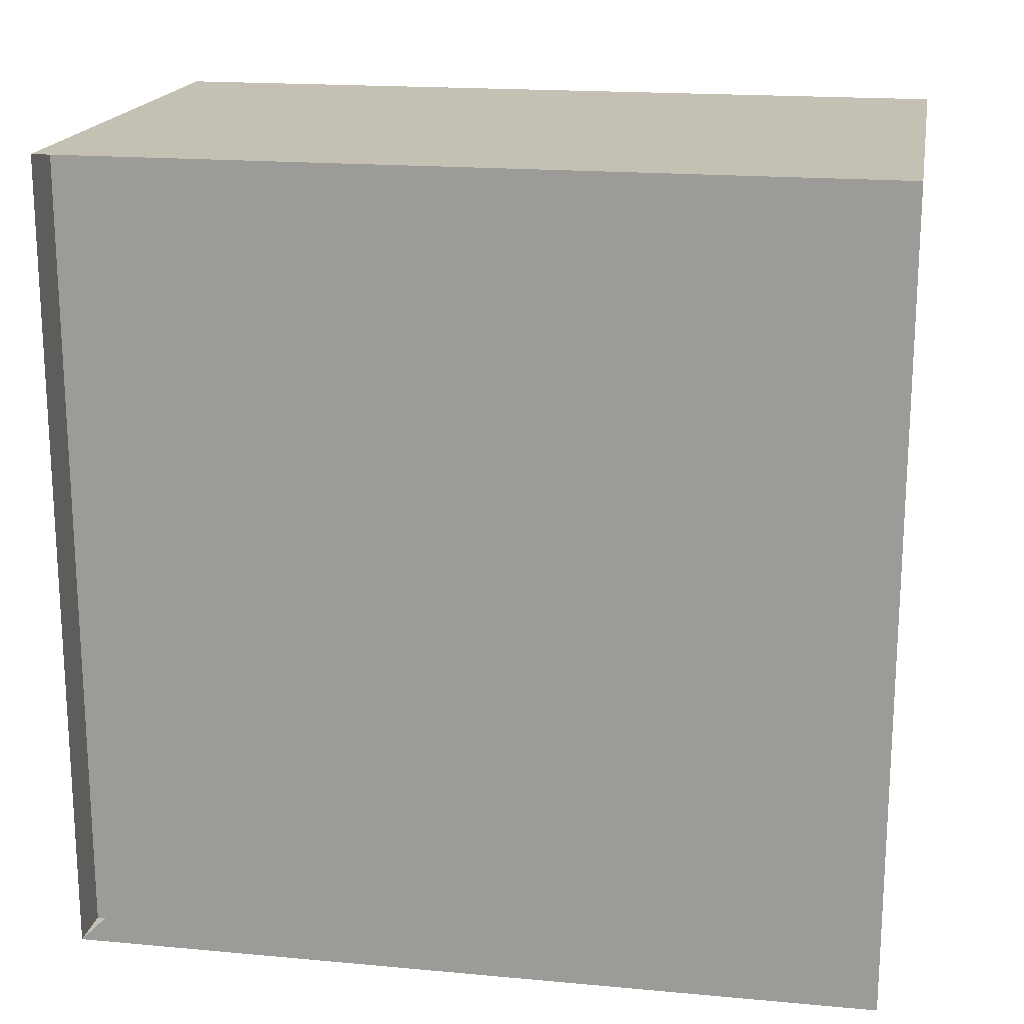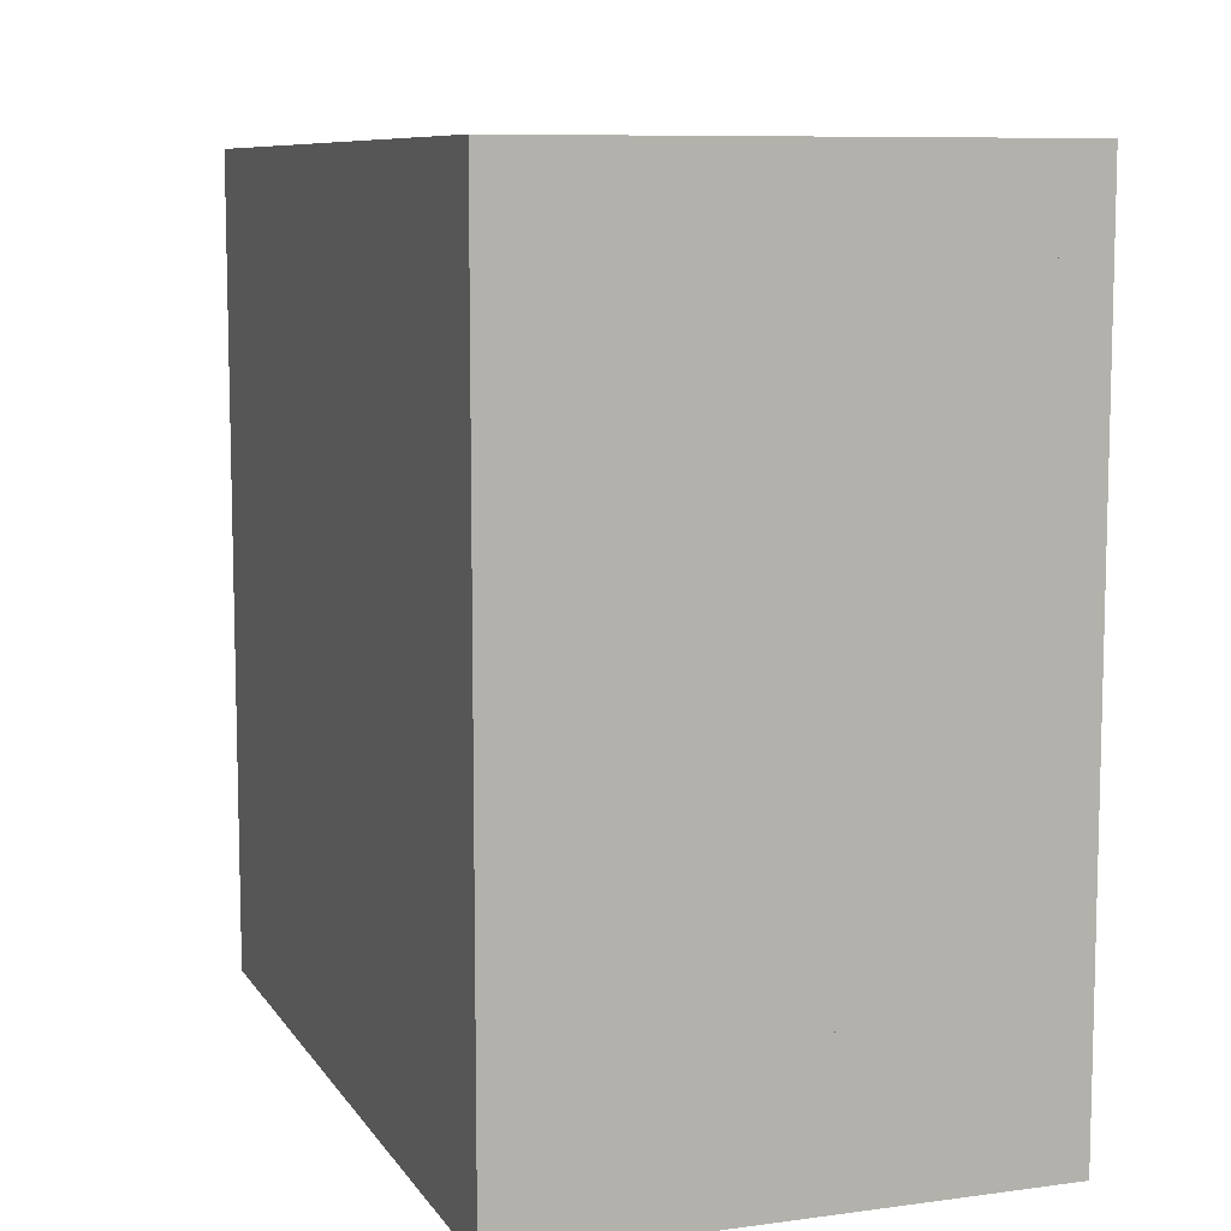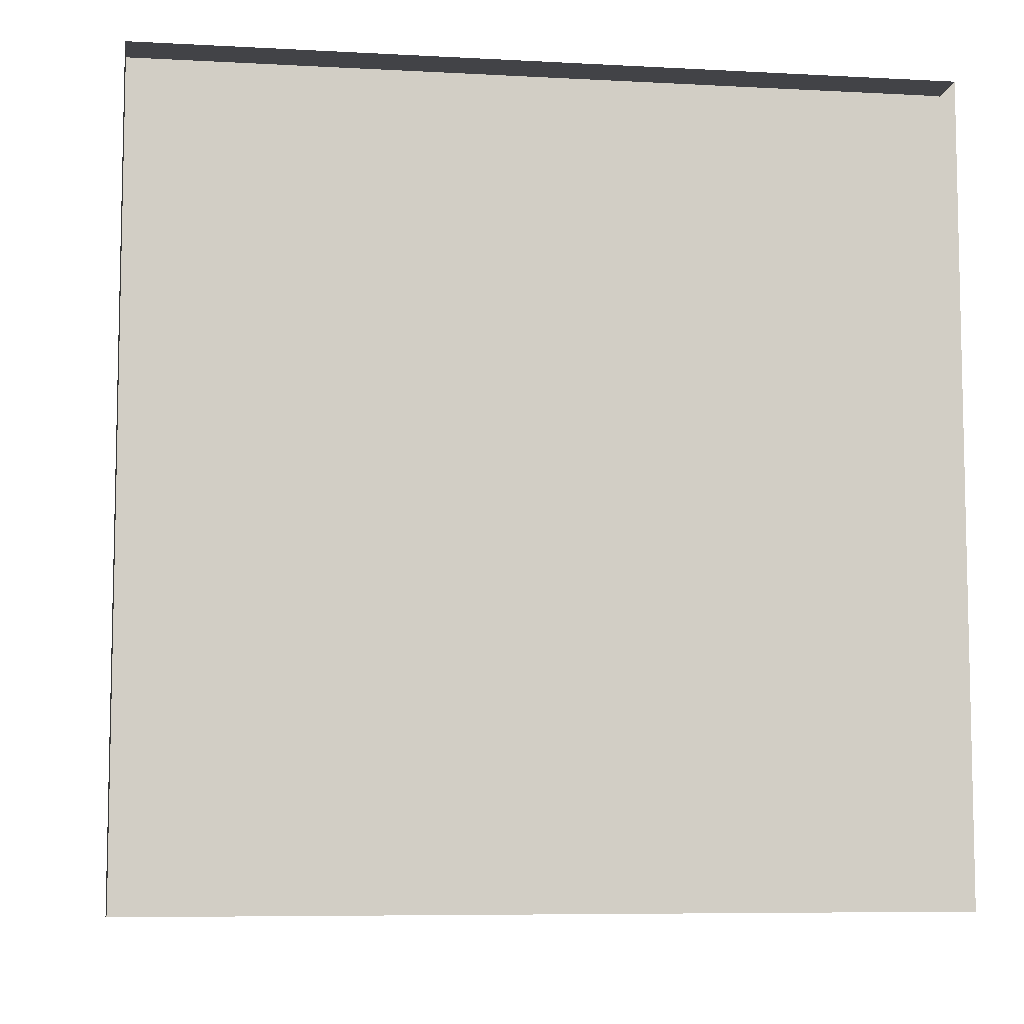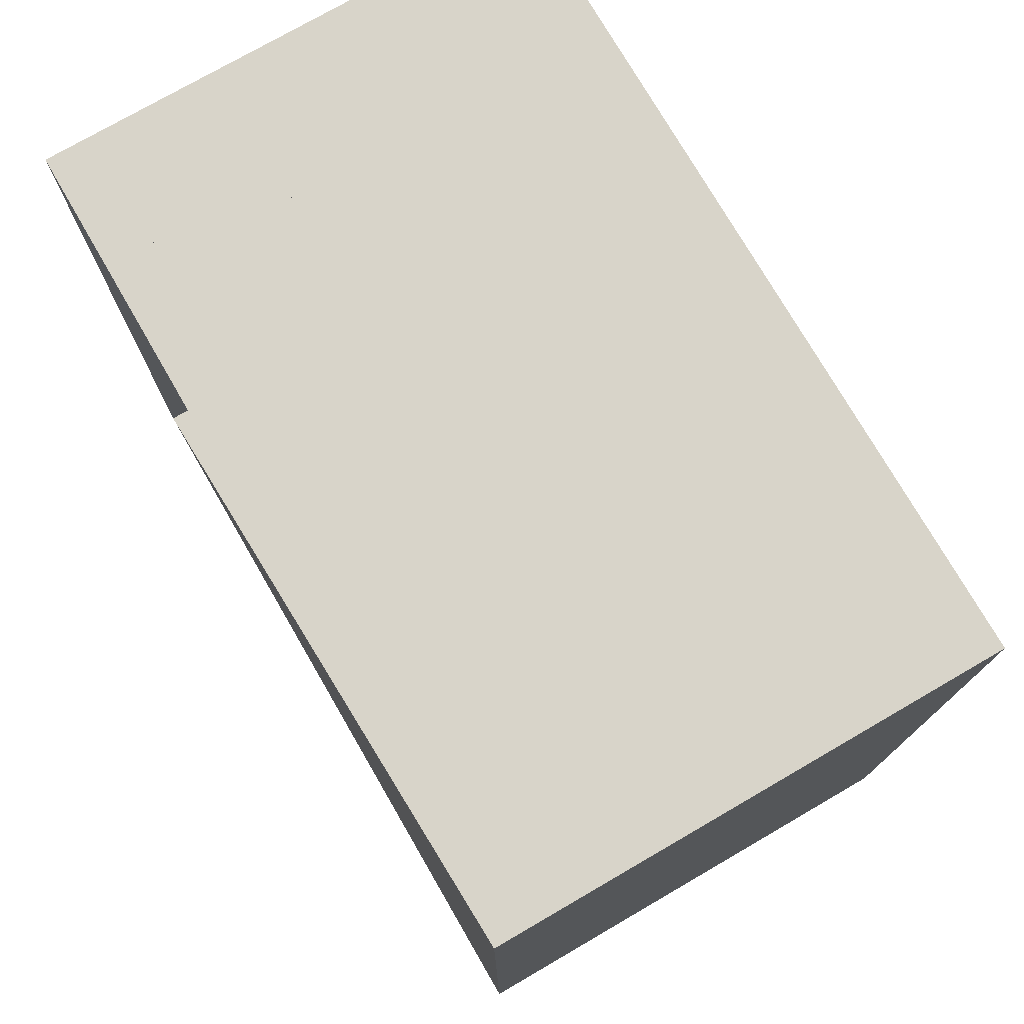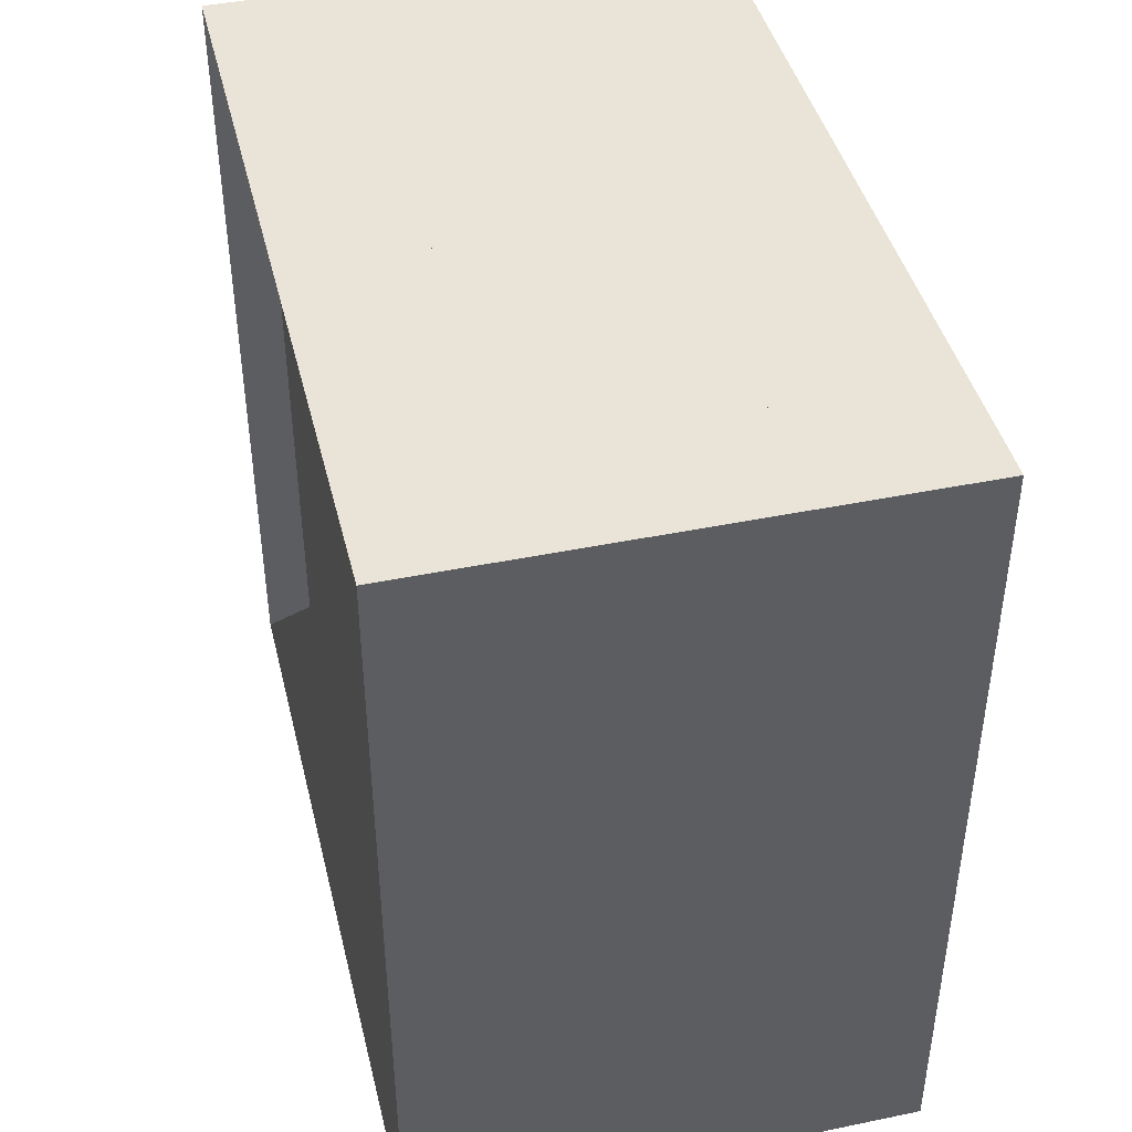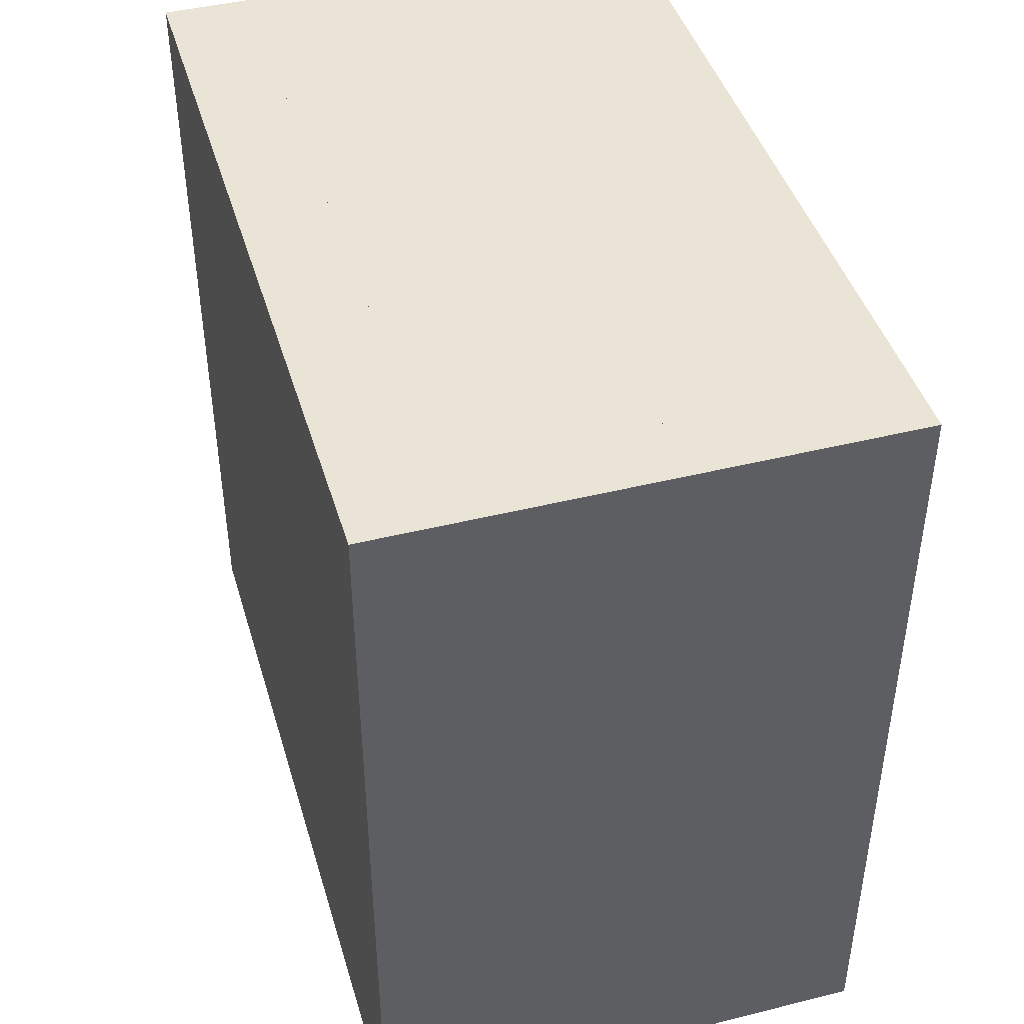
<metadata>
{"format":"obj","ext":"obj","renderer":"f3d","projection":"perspective","resolution":1024,"background":"white","views":[{"elev":18.2,"azim":-79.9,"up":"+Z"},{"elev":8.8,"azim":160.3,"up":"+Z"},{"elev":-7.4,"azim":-98.6,"up":"+Z"},{"elev":75.6,"azim":-30.1,"up":"+Z"},{"elev":43.1,"azim":-13.7,"up":"+Z"},{"elev":43.8,"azim":163.7,"up":"+Z"}]}
</metadata>
<code>
v 0 -1 -1
v 0 -1 1
v 0 1 1
v 0 1 -1
v 0.1165 -1 -1
v 0.1165 -1 1
v 0.1165 1 1
v 0.1165 1 -1
v 0.2253 -1 -1
v 0.2253 -1 1
v 0.2253 1 1
v 0.2253 1 -1
v 0.3272 -1 -1
v 0.3272 -1 1
v 0.3272 1 1
v 0.3272 1 -1
v 0.431 -1 -1
v 0.431 -1 1
v 0.431 1 1
v 0.431 1 -1
v 0.5459 -1 -1
v 0.5459 -1 1
v 0.5459 1 1
v 0.5459 1 -1
v 0.6815 -1 -1
v 0.6815 -1 1
v 0.6815 1 1
v 0.6815 1 -1
v 0.8438 -1 -1
v 0.8438 -1 1
v 0.8438 1 1
v 0.8438 1 -1
v 1.032 -1 -1
v 1.032 -1 1
v 1.032 1 1
v 1.032 1 -1
v 1.243 -1 -1
v 1.243 -1 1
v 1.243 1 1
v 1.243 1 -1
f 1 2 4 5
f 5 6 7 8
f 5 6 2 1
f 6 7 3 2
f 7 8 4 3
f 8 5 1 4
f 9 10 11 12
f 9 10 6 5
f 10 11 7 6
f 11 12 8 7
f 12 9 5 8
f 13 14 15 16
f 13 14 10 9
f 14 15 11 10
f 15 16 12 11
f 16 13 9 12
f 17 18 19 20
f 17 18 14 13
f 18 19 15 14
f 19 20 16 15
f 20 17 13 16
f 21 22 23 24
f 21 22 18 17
f 22 23 19 18
f 23 24 20 19
f 24 21 17 20
f 25 26 27 28
f 25 26 22 21
f 26 27 23 22
f 27 28 24 23
f 28 25 21 24
f 29 30 31 32
f 29 30 26 25
f 30 31 27 26
f 31 32 28 27
f 32 29 25 28
f 33 34 35 36
f 33 34 30 29
f 34 35 31 30
f 35 36 32 31
f 36 33 29 32
f 37 38 39 40
f 37 38 34 33
f 38 39 35 34
f 39 40 36 35
f 40 37 33 36

</code>
